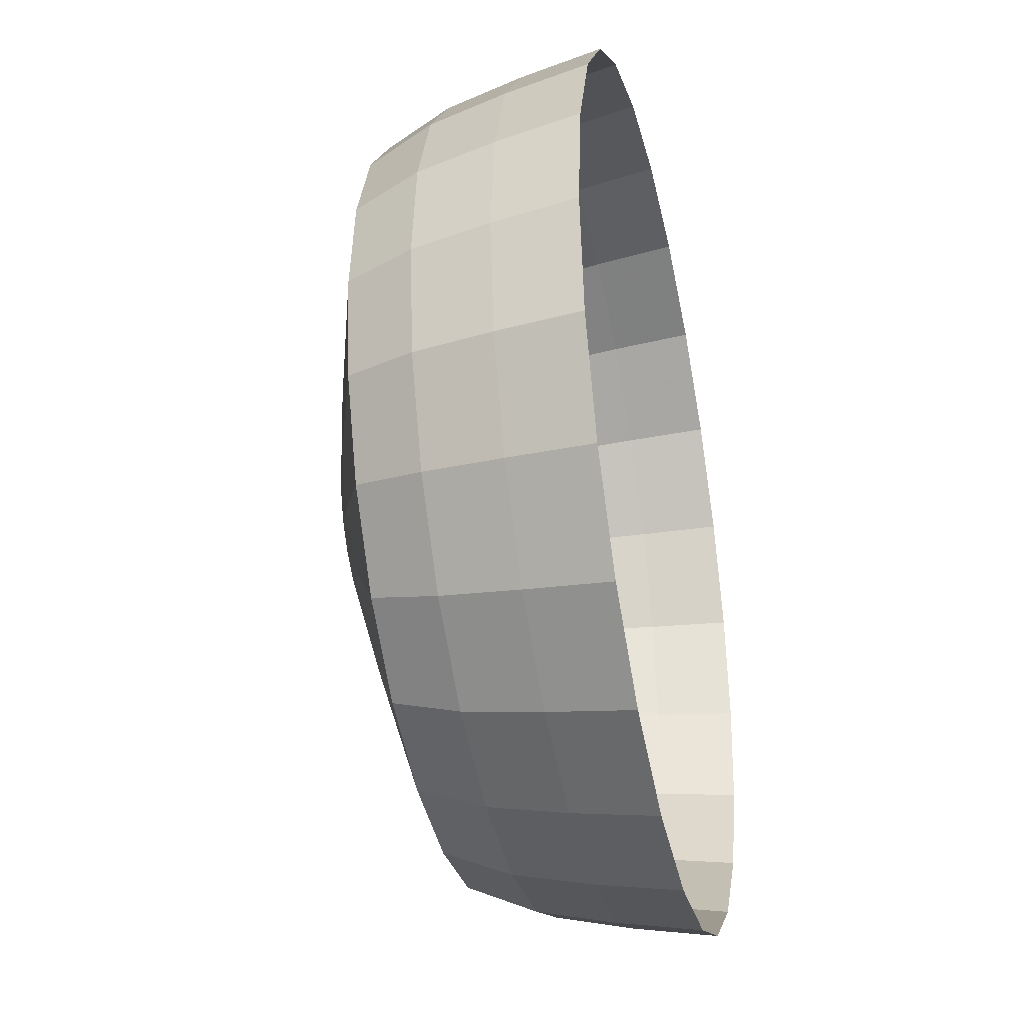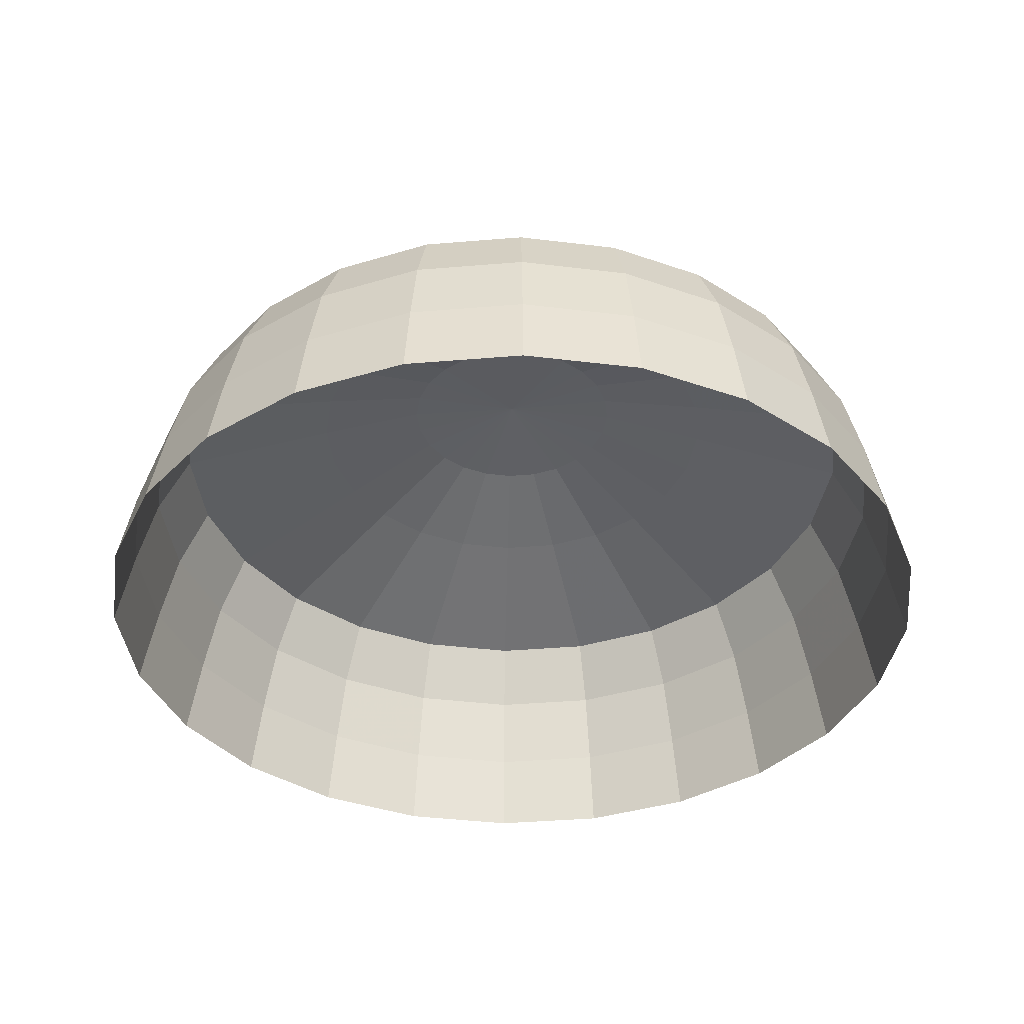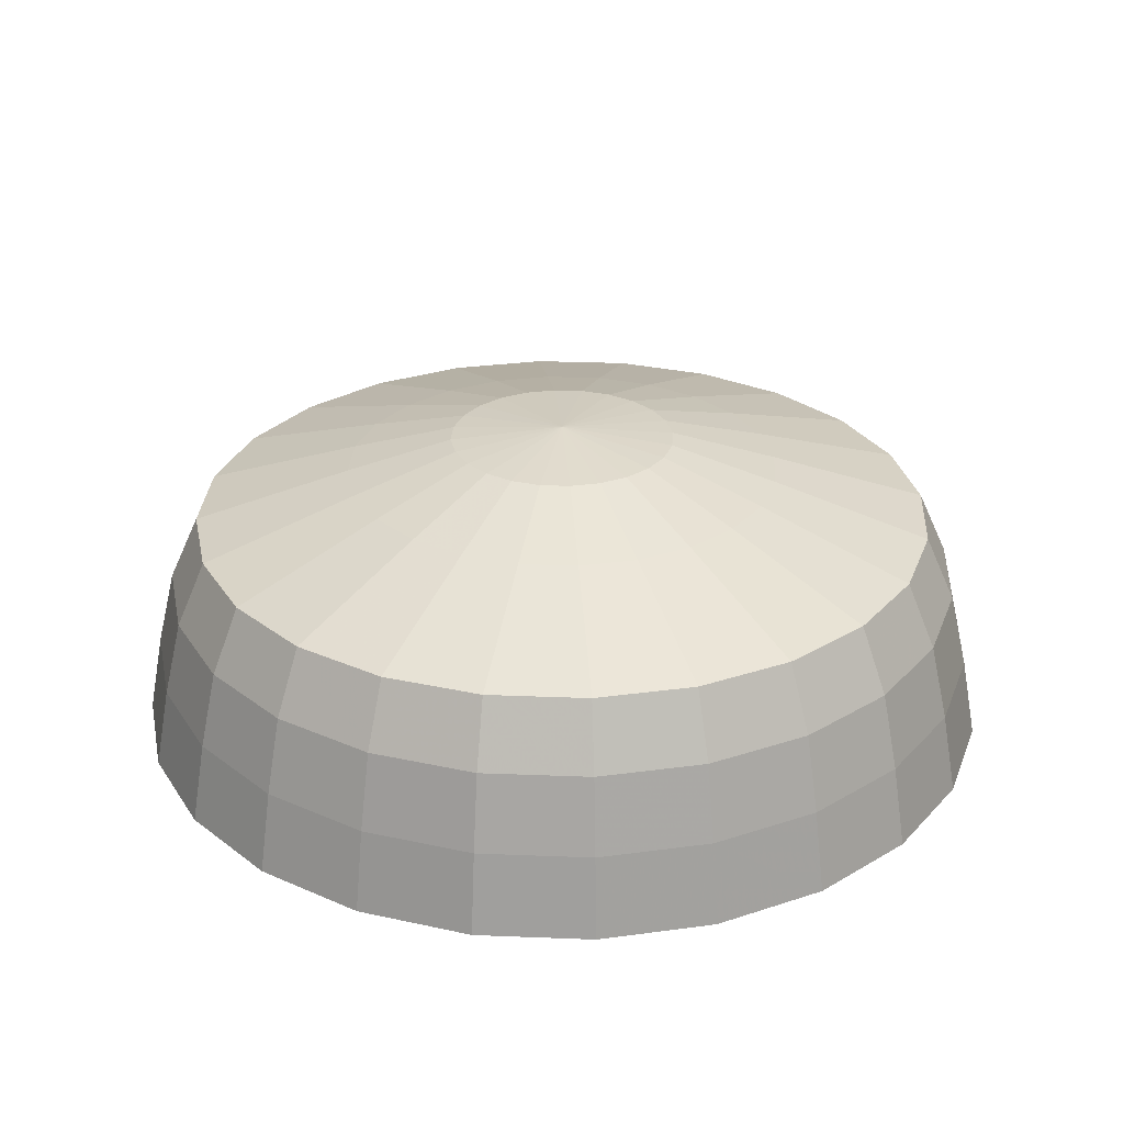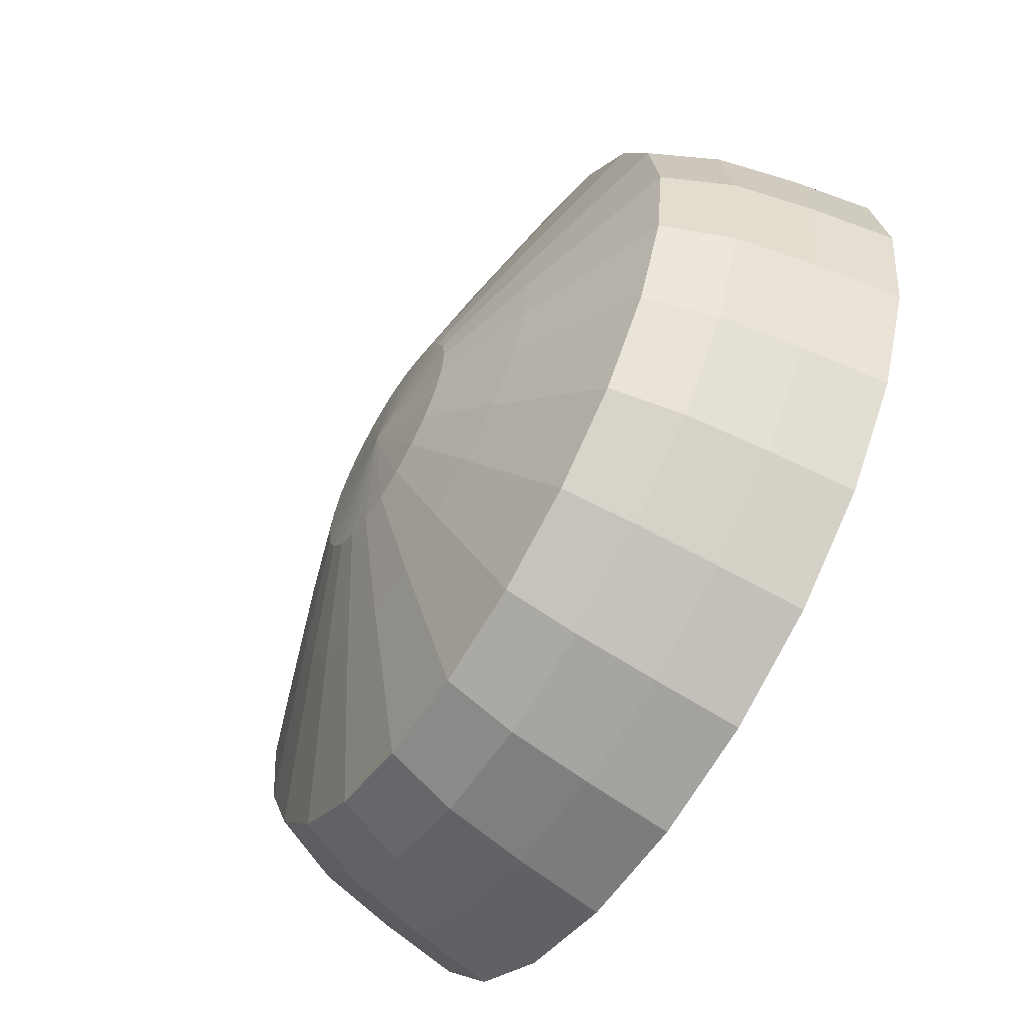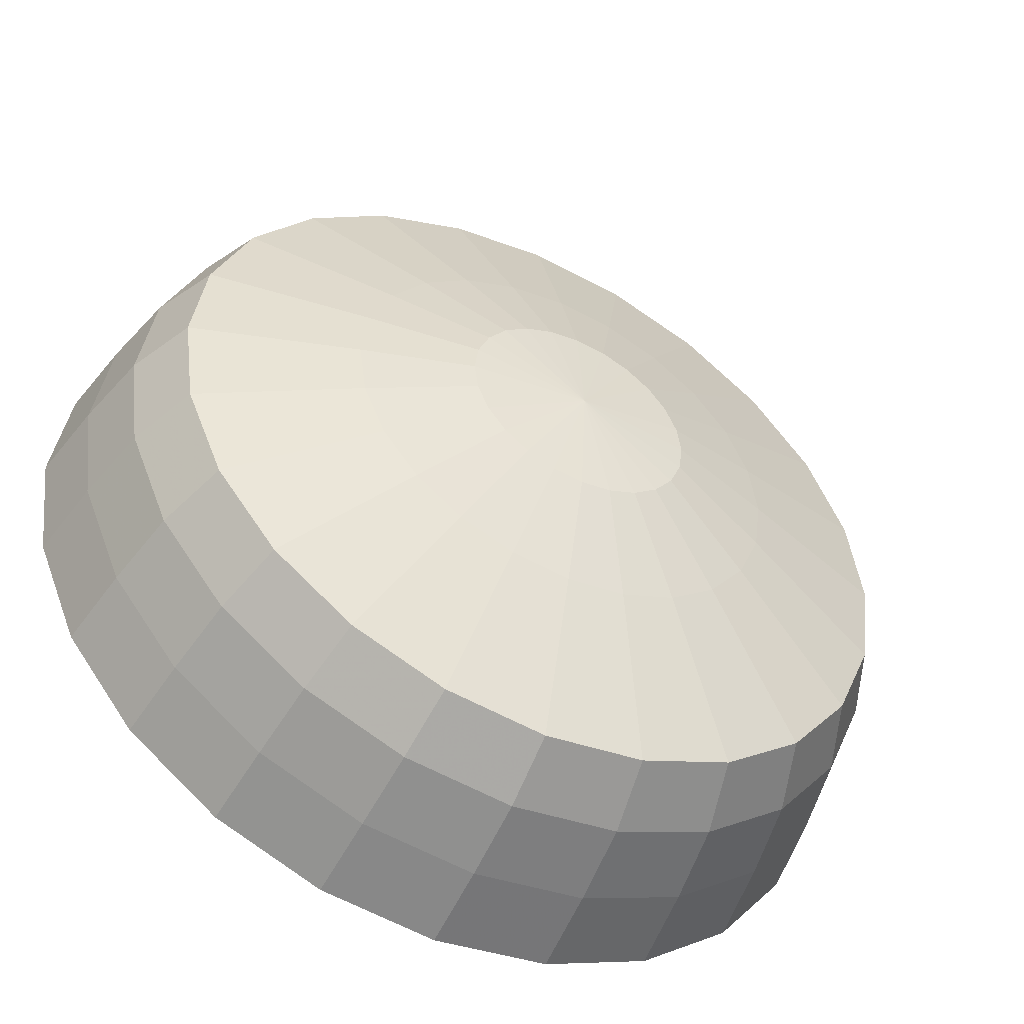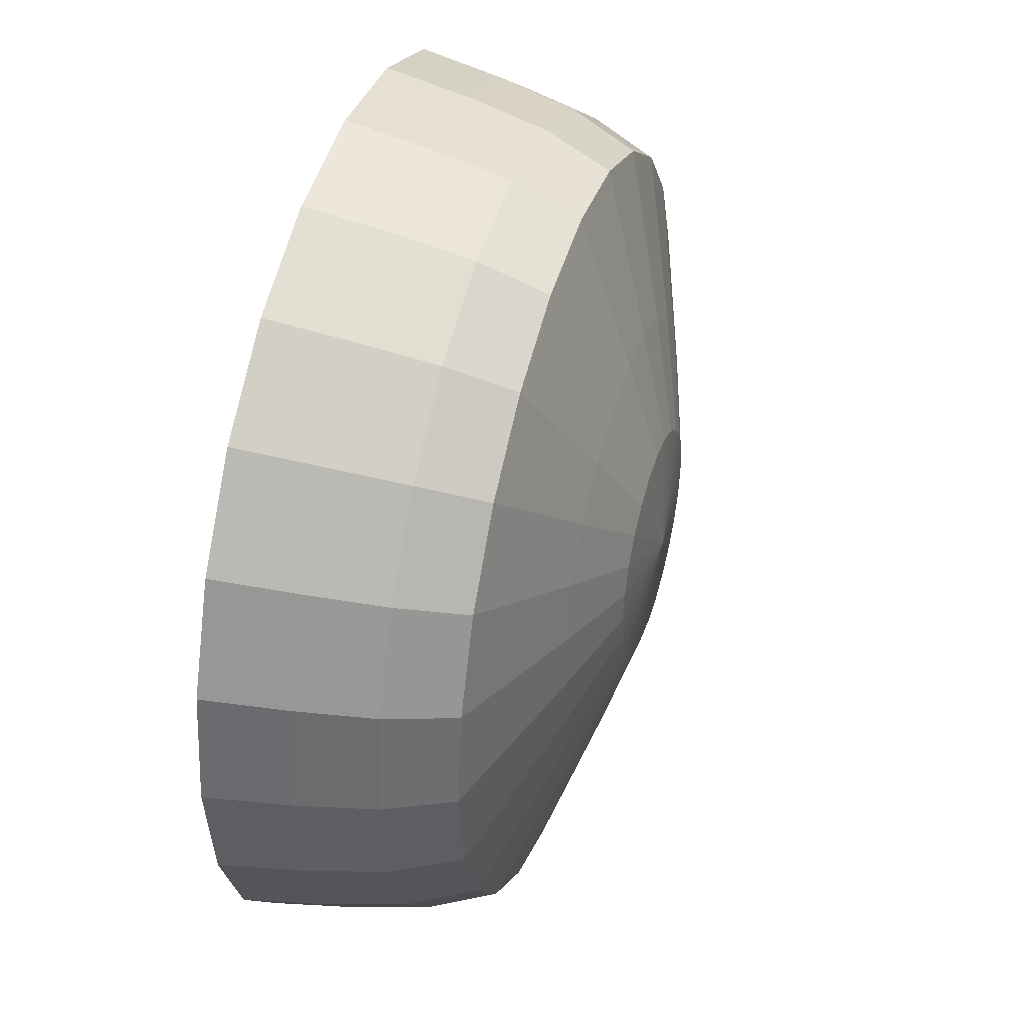
<metadata>
{"format":"obj","ext":"obj","renderer":"f3d","projection":"perspective","resolution":1024,"background":"white","views":[{"elev":-35.5,"azim":102.6,"up":"+Y"},{"elev":-38.2,"azim":-121.4,"up":"+Z"},{"elev":28.5,"azim":160.9,"up":"+Z"},{"elev":-62.2,"azim":58.8,"up":"+Y"},{"elev":-50.4,"azim":-26.7,"up":"+Y"},{"elev":43.1,"azim":-73.0,"up":"+Y"}]}
</metadata>
<code>
g Sphere001
v 5.757e-06 4.233e-05 752.1
v -6.157e-06 272.6 726.5
v -70.54 263.3 726.5
v 5.757e-06 4.233e-05 752.1
v -70.54 263.3 726.5
v -136.3 236 726.5
v 5.757e-06 4.233e-05 752.1
v -136.3 236 726.5
v -192.7 192.7 726.5
v 5.757e-06 4.233e-05 752.1
v -192.7 192.7 726.5
v -236 136.3 726.5
v 5.757e-06 4.233e-05 752.1
v -236 136.3 726.5
v -263.3 70.54 726.5
v 5.757e-06 4.233e-05 752.1
v -263.3 70.54 726.5
v -272.6 8.348e-05 726.5
v 5.757e-06 4.233e-05 752.1
v -272.6 8.348e-05 726.5
v -263.3 -70.54 726.5
v 5.757e-06 4.233e-05 752.1
v -263.3 -70.54 726.5
v -236 -136.3 726.5
v 5.757e-06 4.233e-05 752.1
v -236 -136.3 726.5
v -192.7 -192.7 726.5
v 5.757e-06 4.233e-05 752.1
v -192.7 -192.7 726.5
v -136.3 -236 726.5
v 5.757e-06 4.233e-05 752.1
v -136.3 -236 726.5
v -70.54 -263.3 726.5
v 5.757e-06 4.233e-05 752.1
v -70.54 -263.3 726.5
v -0.000121 -272.6 726.5
v 5.757e-06 4.233e-05 752.1
v -0.000121 -272.6 726.5
v 70.54 -263.3 726.5
v 5.757e-06 4.233e-05 752.1
v 70.54 -263.3 726.5
v 136.3 -236 726.5
v 5.757e-06 4.233e-05 752.1
v 136.3 -236 726.5
v 192.7 -192.7 726.5
v 5.757e-06 4.233e-05 752.1
v 192.7 -192.7 726.5
v 236 -136.3 726.5
v 5.757e-06 4.233e-05 752.1
v 236 -136.3 726.5
v 263.3 -70.54 726.5
v 5.757e-06 4.233e-05 752.1
v 263.3 -70.54 726.5
v 272.6 -0.0001699 726.5
v 5.757e-06 4.233e-05 752.1
v 272.6 -0.0001699 726.5
v 263.3 70.54 726.5
v 5.757e-06 4.233e-05 752.1
v 263.3 70.54 726.5
v 236 136.3 726.5
v 5.757e-06 4.233e-05 752.1
v 236 136.3 726.5
v 192.7 192.7 726.5
v 5.757e-06 4.233e-05 752.1
v 192.7 192.7 726.5
v 136.3 236 726.5
v 5.757e-06 4.233e-05 752.1
v 136.3 236 726.5
v 70.54 263.3 726.5
v 5.757e-06 4.233e-05 752.1
v 70.54 263.3 726.5
v -6.157e-06 272.6 726.5
v -6.157e-06 272.6 726.5
v -1.726e-05 526.5 651.4
v -136.3 508.6 651.4
v -70.54 263.3 726.5
v -263.3 456 651.4
v -136.3 236 726.5
v -372.3 372.3 651.4
v -192.7 192.7 726.5
v -456 263.3 651.4
v -236 136.3 726.5
v -508.6 136.3 651.4
v -263.3 70.54 726.5
v -526.5 0.0001218 651.4
v -272.6 8.348e-05 726.5
v -508.6 -136.3 651.4
v -263.3 -70.54 726.5
v -456 -263.3 651.4
v -236 -136.3 726.5
v -372.3 -372.3 651.4
v -192.7 -192.7 726.5
v -263.3 -456 651.4
v -136.3 -236 726.5
v -136.3 -508.6 651.4
v -70.54 -263.3 726.5
v -0.000239 -526.5 651.4
v -0.000121 -272.6 726.5
v 136.3 -508.6 651.4
v 70.54 -263.3 726.5
v 263.3 -456 651.4
v 136.3 -236 726.5
v 372.3 -372.3 651.4
v 192.7 -192.7 726.5
v 456 -263.3 651.4
v 236 -136.3 726.5
v 508.6 -136.3 651.4
v 263.3 -70.54 726.5
v 526.5 -0.0003678 651.4
v 272.6 -0.0001699 726.5
v 508.6 136.3 651.4
v 263.3 70.54 726.5
v 456 263.3 651.4
v 236 136.3 726.5
v 372.3 372.3 651.4
v 192.7 192.7 726.5
v 263.3 456 651.4
v 136.3 236 726.5
v 136.3 508.6 651.4
v 70.54 263.3 726.5
v -1.726e-05 526.5 651.4
v -6.157e-06 272.6 726.5
v 903.1 -0.0006304 531.8
v 872.4 233.7 531.8
v 782.1 451.6 531.8
v 638.6 638.6 531.8
v 451.6 782.1 531.8
v 233.7 872.4 531.8
v -3.022e-05 903.1 531.8
v 940.6 252 376.1
v 973.7 -0.000705 376.1
v 872.4 -233.7 531.8
v 782.1 -451.6 531.8
v 638.6 -638.6 531.8
v 451.6 -782.1 531.8
v 233.7 -872.4 531.8
v -0.0004106 -903.1 531.8
v -233.7 -872.4 531.8
v -451.6 -782.1 531.8
v -638.6 -638.6 531.8
v -782.1 -451.6 531.8
v -872.4 -233.7 531.8
v -903.1 0.0002094 531.8
v -872.4 233.7 531.8
v -782.1 451.6 531.8
v -638.6 638.6 531.8
v -451.6 782.1 531.8
v -233.7 872.4 531.8
v -3.022e-05 903.1 531.8
v -252 940.6 376.1
v -3.336e-05 973.7 376.1
v -486.9 843.3 376.1
v -688.5 688.5 376.1
v -843.3 486.9 376.1
v -940.6 252 376.1
v -973.7 0.0002005 376.1
v -940.6 -252 376.1
v -843.3 -486.9 376.1
v -688.5 -688.5 376.1
v -486.9 -843.3 376.1
v -252 -940.6 376.1
v -0.0004435 -973.7 376.1
v 252 -940.6 376.1
v 486.9 -843.3 376.1
v 688.5 -688.5 376.1
v 843.3 -486.9 376.1
v 940.6 -252 376.1
v -0.0004671 -1017 194.7
v -263.3 -982.5 194.7
v 263.3 -982.5 194.7
v 508.6 -880.9 194.7
v 719.3 -719.3 194.7
v 880.9 -508.6 194.7
v 982.5 -263.3 194.7
v 1017 -0.0007499 194.7
v 982.5 263.3 194.7
v 880.9 508.6 194.7
v 843.3 486.9 376.1
v 688.5 688.5 376.1
v 486.9 843.3 376.1
v 252 940.6 376.1
v -3.336e-05 973.7 376.1
v 719.3 719.3 194.7
v 508.6 880.9 194.7
v 263.3 982.5 194.7
v -3.871e-05 1017 194.7
v 744.6 744.6 0
v 526.5 912 0
v 272.6 1017 0
v -4.027e-05 1053 0
v 912 526.5 0
v 1017 272.6 0
v 1053 -0.0007778 0
v 1017 -272.6 0
v 912 -526.5 0
v 744.6 -744.6 0
v 526.5 -912 0
v 272.6 -1017 0
v -0.0004838 -1053 0
v -272.6 -1017 0
v -508.6 -880.9 194.7
v -719.3 -719.3 194.7
v -880.9 -508.6 194.7
v -982.5 -263.3 194.7
v -1017 0.0001959 194.7
v -982.5 263.3 194.7
v -880.9 508.6 194.7
v -719.3 719.3 194.7
v -508.6 880.9 194.7
v -263.3 982.5 194.7
v -3.871e-05 1017 194.7
v -272.6 1017 0
v -4.027e-05 1053 0
v -526.5 912 0
v -744.6 744.6 0
v -912 526.5 0
v -1017 272.6 0
v -1053 0.0002013 0
v -1017 -272.6 0
v -912 -526.5 0
v -744.6 -744.6 0
v -526.5 -912 0
g Sphere001_0
f 3 2 1
f 6 5 4
f 9 8 7
f 12 11 10
f 15 14 13
f 18 17 16
f 21 20 19
f 24 23 22
f 27 26 25
f 30 29 28
f 33 32 31
f 36 35 34
f 39 38 37
f 42 41 40
f 45 44 43
f 48 47 46
f 51 50 49
f 54 53 52
f 57 56 55
f 60 59 58
f 63 62 61
f 66 65 64
f 69 68 67
f 72 71 70
f 75 74 73
f 76 75 73
f 77 75 76
f 78 77 76
f 79 77 78
f 80 79 78
f 81 79 80
f 82 81 80
f 83 81 82
f 84 83 82
f 85 83 84
f 86 85 84
f 87 85 86
f 88 87 86
f 89 87 88
f 90 89 88
f 91 89 90
f 92 91 90
f 93 91 92
f 94 93 92
f 95 93 94
f 96 95 94
f 97 95 96
f 98 97 96
f 99 97 98
f 100 99 98
f 101 99 100
f 102 101 100
f 103 101 102
f 104 103 102
f 105 103 104
f 106 105 104
f 107 105 106
f 108 107 106
f 109 107 108
f 110 109 108
f 111 109 110
f 112 111 110
f 113 111 112
f 114 113 112
f 115 113 114
f 116 115 114
f 117 115 116
f 118 117 116
f 119 117 118
f 120 119 118
f 121 119 120
f 122 121 120
f 109 123 107
f 124 123 109
f 111 124 109
f 125 124 111
f 113 125 111
f 126 125 113
f 115 126 113
f 127 126 115
f 117 127 115
f 128 127 117
f 119 128 117
f 129 128 119
f 121 129 119
f 124 130 123
f 130 131 123
f 123 131 132
f 123 132 107
f 107 132 105
f 132 133 105
f 105 133 103
f 133 134 103
f 103 134 101
f 134 135 101
f 101 135 99
f 135 136 99
f 99 136 97
f 136 137 97
f 97 137 95
f 137 138 95
f 95 138 93
f 138 139 93
f 93 139 91
f 139 140 91
f 91 140 89
f 140 141 89
f 89 141 87
f 141 142 87
f 87 142 85
f 142 143 85
f 85 143 83
f 143 144 83
f 83 144 81
f 144 145 81
f 81 145 79
f 145 146 79
f 79 146 77
f 146 147 77
f 77 147 75
f 147 148 75
f 75 148 74
f 148 149 74
f 148 150 149
f 150 151 149
f 152 150 148
f 147 152 148
f 153 152 147
f 146 153 147
f 154 153 146
f 145 154 146
f 155 154 145
f 144 155 145
f 156 155 144
f 143 156 144
f 157 156 143
f 142 157 143
f 158 157 142
f 141 158 142
f 159 158 141
f 140 159 141
f 160 159 140
f 139 160 140
f 161 160 139
f 138 161 139
f 162 161 138
f 137 162 138
f 163 162 137
f 136 163 137
f 164 163 136
f 135 164 136
f 165 164 135
f 134 165 135
f 166 165 134
f 133 166 134
f 167 166 133
f 132 167 133
f 131 167 132
f 162 168 161
f 168 169 161
f 170 168 162
f 163 170 162
f 171 170 163
f 164 171 163
f 172 171 164
f 165 172 164
f 173 172 165
f 166 173 165
f 174 173 166
f 167 174 166
f 175 174 167
f 131 175 167
f 176 175 131
f 130 176 131
f 177 176 130
f 178 177 130
f 178 130 124
f 125 178 124
f 179 178 125
f 126 179 125
f 180 179 126
f 127 180 126
f 181 180 127
f 128 181 127
f 182 181 128
f 129 182 128
f 183 177 178
f 179 183 178
f 184 183 179
f 180 184 179
f 185 184 180
f 181 185 180
f 186 185 181
f 182 186 181
f 183 187 177
f 188 187 183
f 184 188 183
f 189 188 184
f 185 189 184
f 190 189 185
f 186 190 185
f 187 191 177
f 177 191 176
f 191 192 176
f 176 192 175
f 192 193 175
f 175 193 174
f 193 194 174
f 174 194 173
f 194 195 173
f 173 195 172
f 195 196 172
f 172 196 171
f 196 197 171
f 171 197 170
f 197 198 170
f 170 198 168
f 198 199 168
f 168 199 169
f 199 200 169
f 169 200 201
f 169 201 160
f 160 201 159
f 201 202 159
f 159 202 158
f 202 203 158
f 158 203 157
f 203 204 157
f 157 204 156
f 204 205 156
f 156 205 155
f 205 206 155
f 155 206 154
f 206 207 154
f 154 207 153
f 207 208 153
f 153 208 152
f 208 209 152
f 152 209 150
f 209 210 150
f 150 210 151
f 210 211 151
f 210 212 211
f 212 213 211
f 214 212 210
f 209 214 210
f 215 214 209
f 208 215 209
f 216 215 208
f 207 216 208
f 217 216 207
f 206 217 207
f 218 217 206
f 205 218 206
f 219 218 205
f 204 219 205
f 220 219 204
f 203 220 204
f 221 220 203
f 202 221 203
f 222 221 202
f 201 222 202
f 200 222 201
f 161 169 160

</code>
